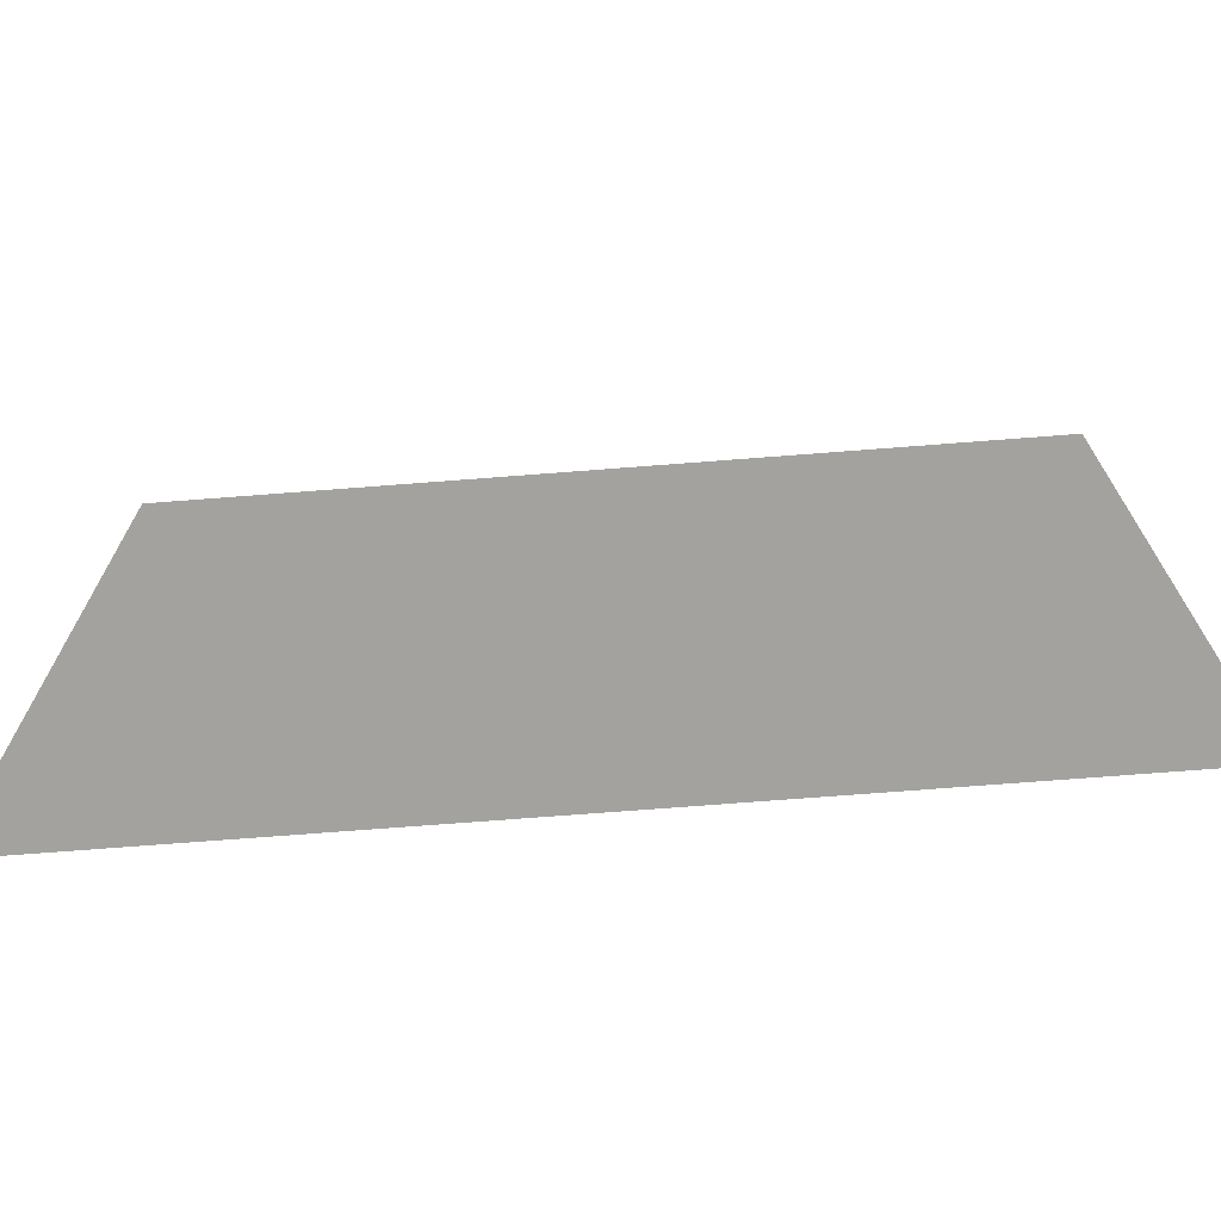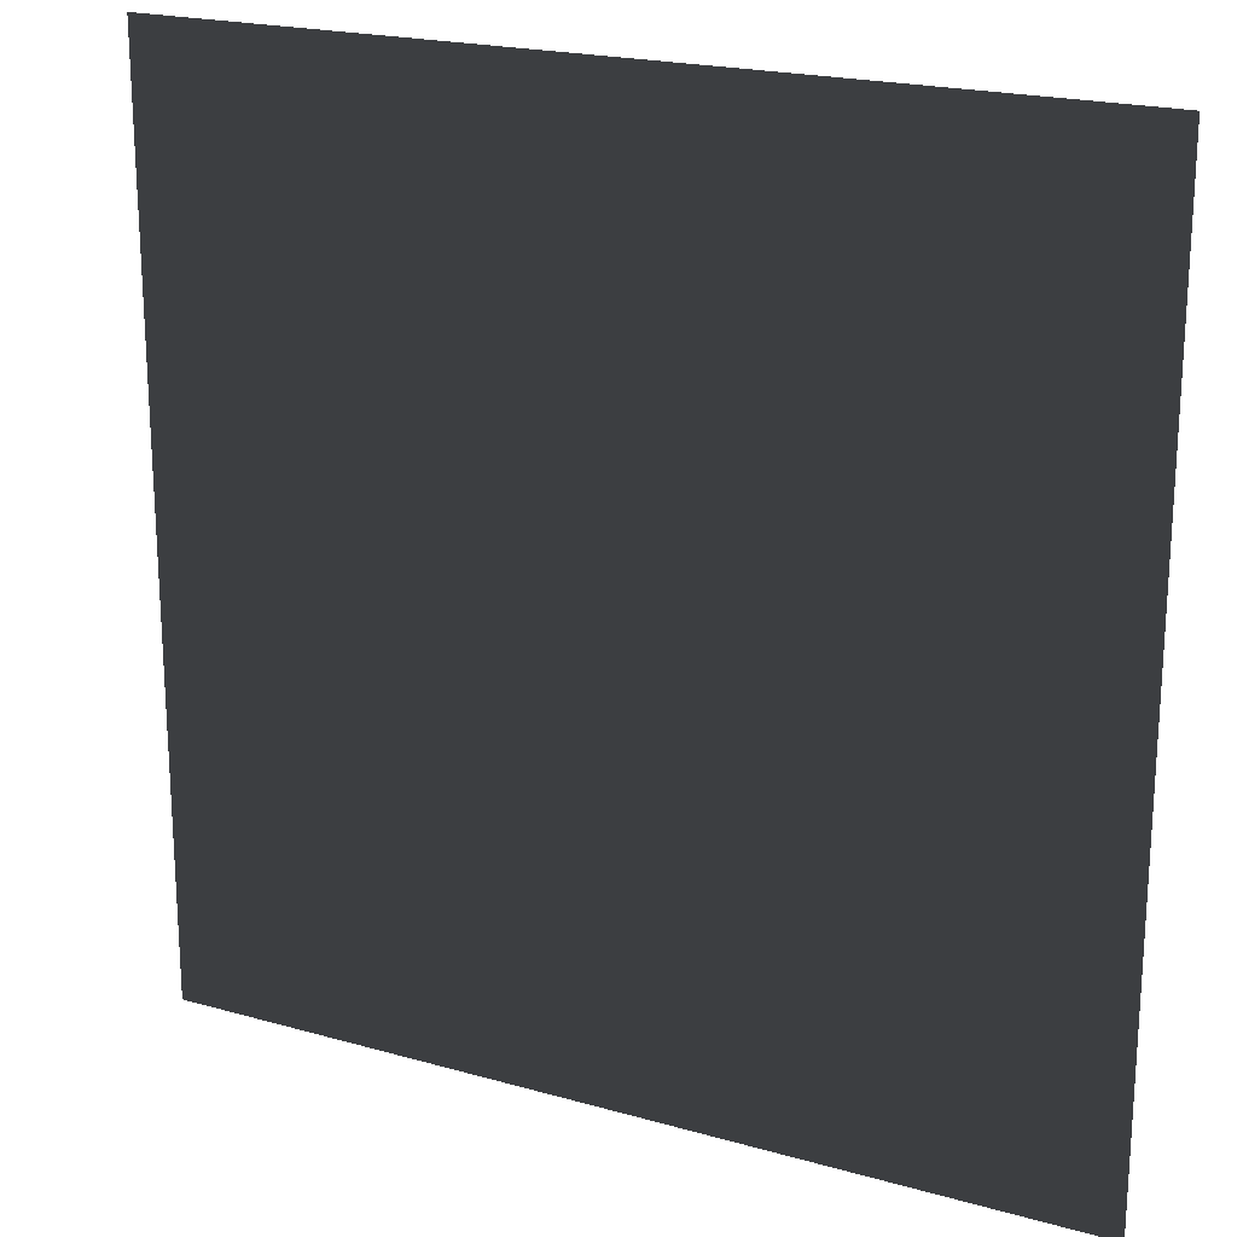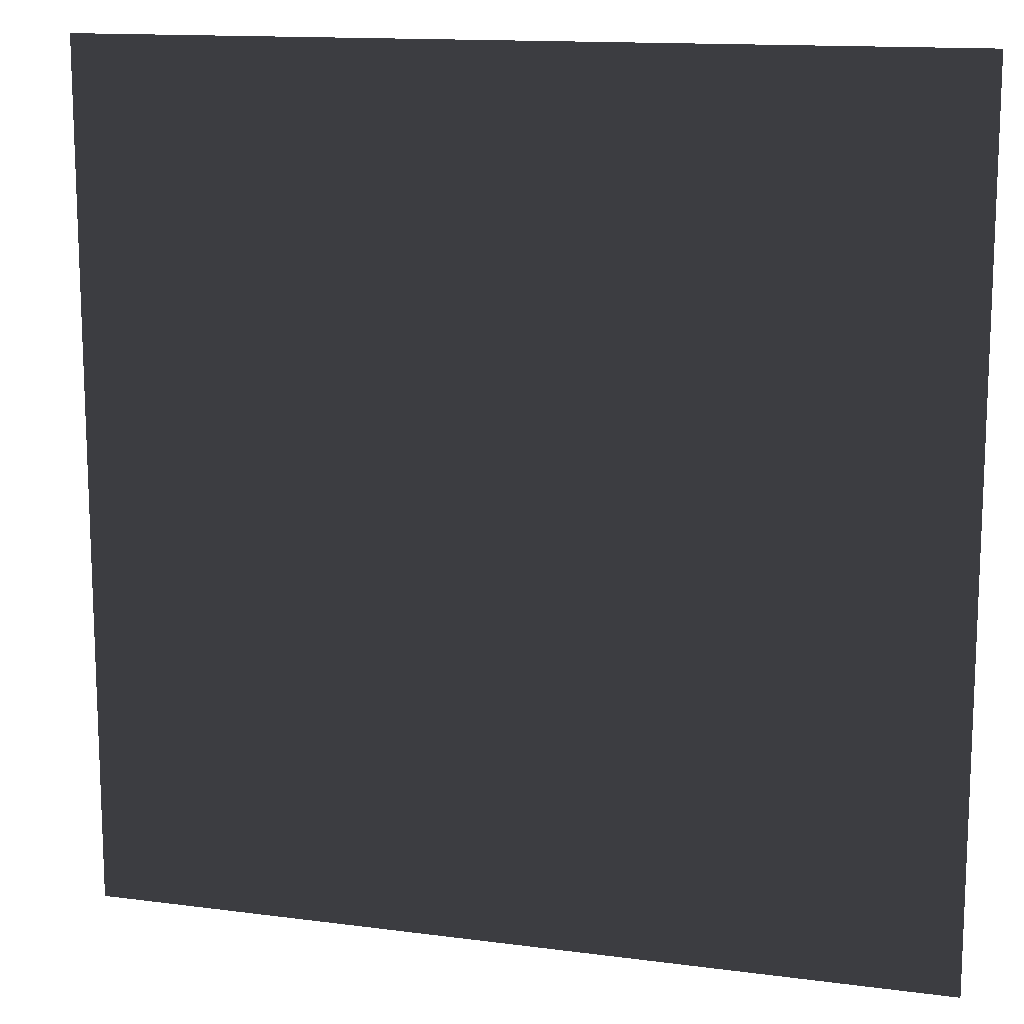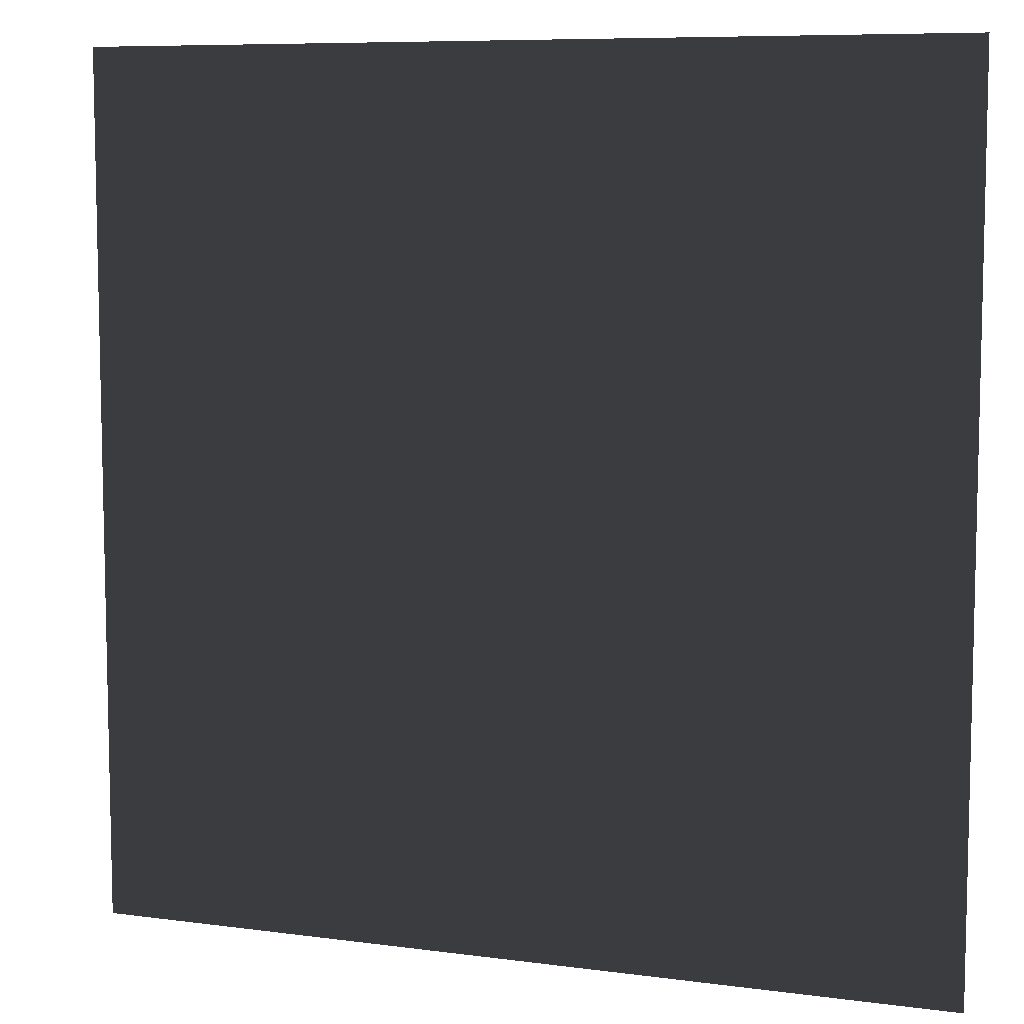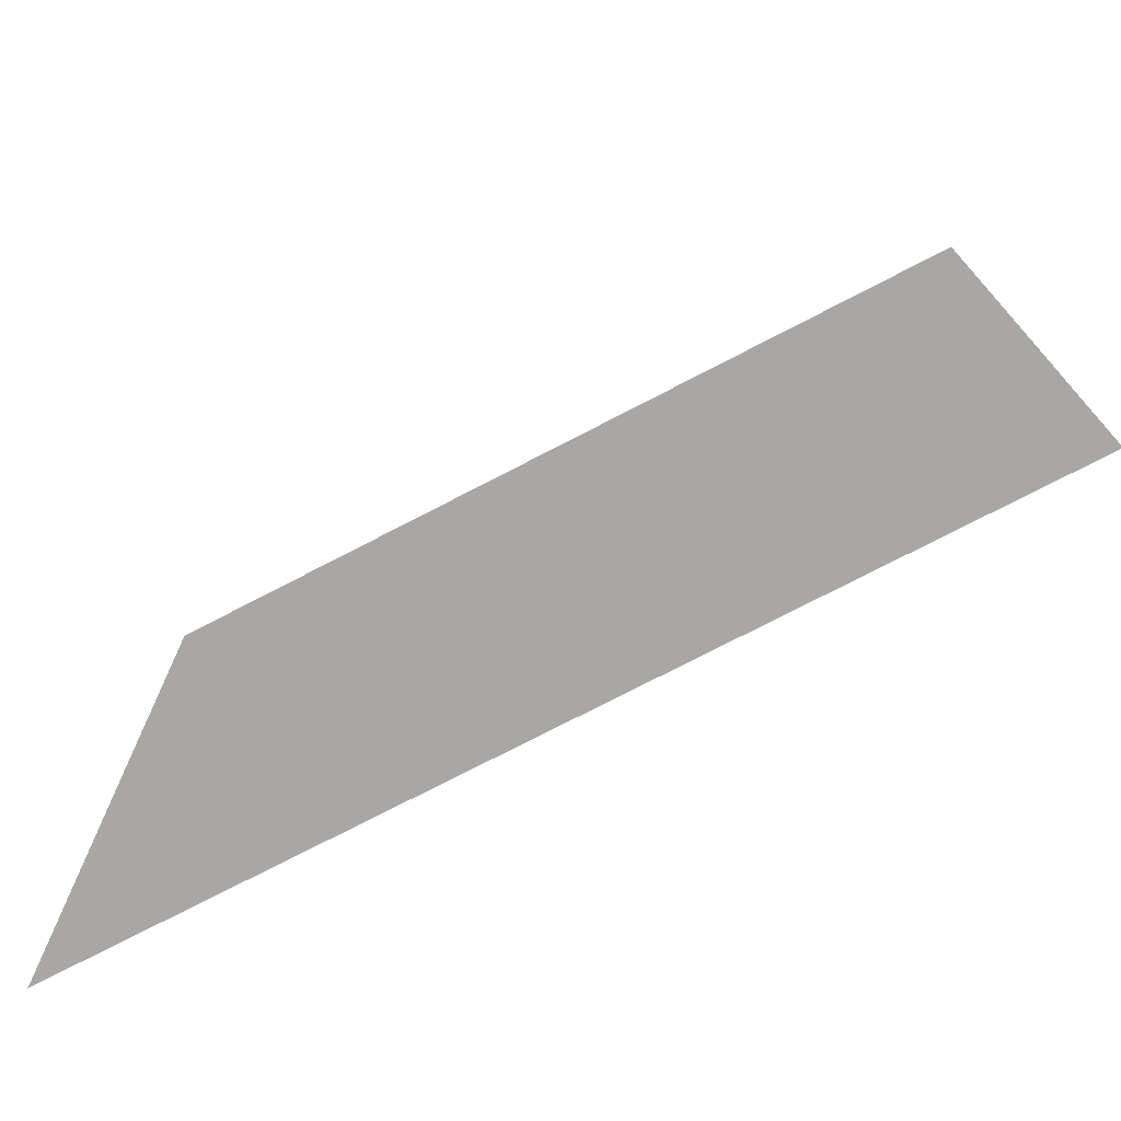
<metadata>
{"format":"obj","ext":"obj","renderer":"f3d","projection":"perspective","resolution":1024,"background":"white","views":[{"elev":-72.5,"azim":-175.6,"up":"+Z"},{"elev":20.5,"azim":-152.7,"up":"+Z"},{"elev":13.7,"azim":-163.5,"up":"+Z"},{"elev":8.1,"azim":-159.5,"up":"+Z"},{"elev":-74.5,"azim":-152.5,"up":"+Z"}]}
</metadata>
<code>
v 0.001356 0.0006834 157.5
v 157.5 0.0008302 7.509e-05
v 0.001506 0.0006834 -3.755e-05
v 157.5 0.0009428 157.5
g B2_BricksWall_6845_114
f 1 3 2
f 2 4 1

</code>
